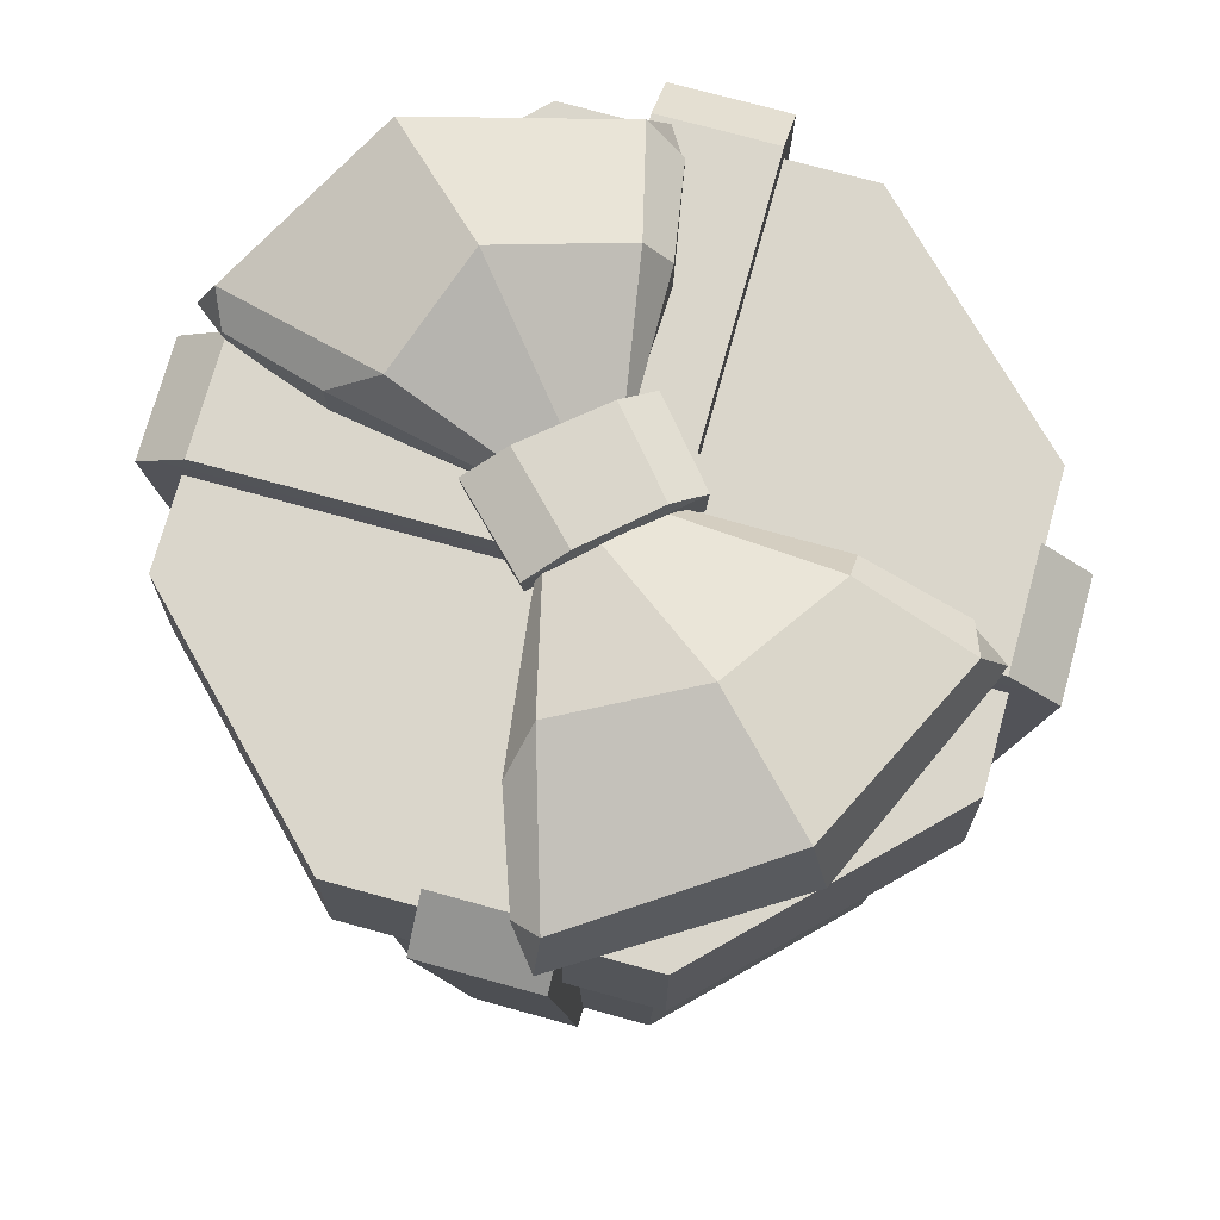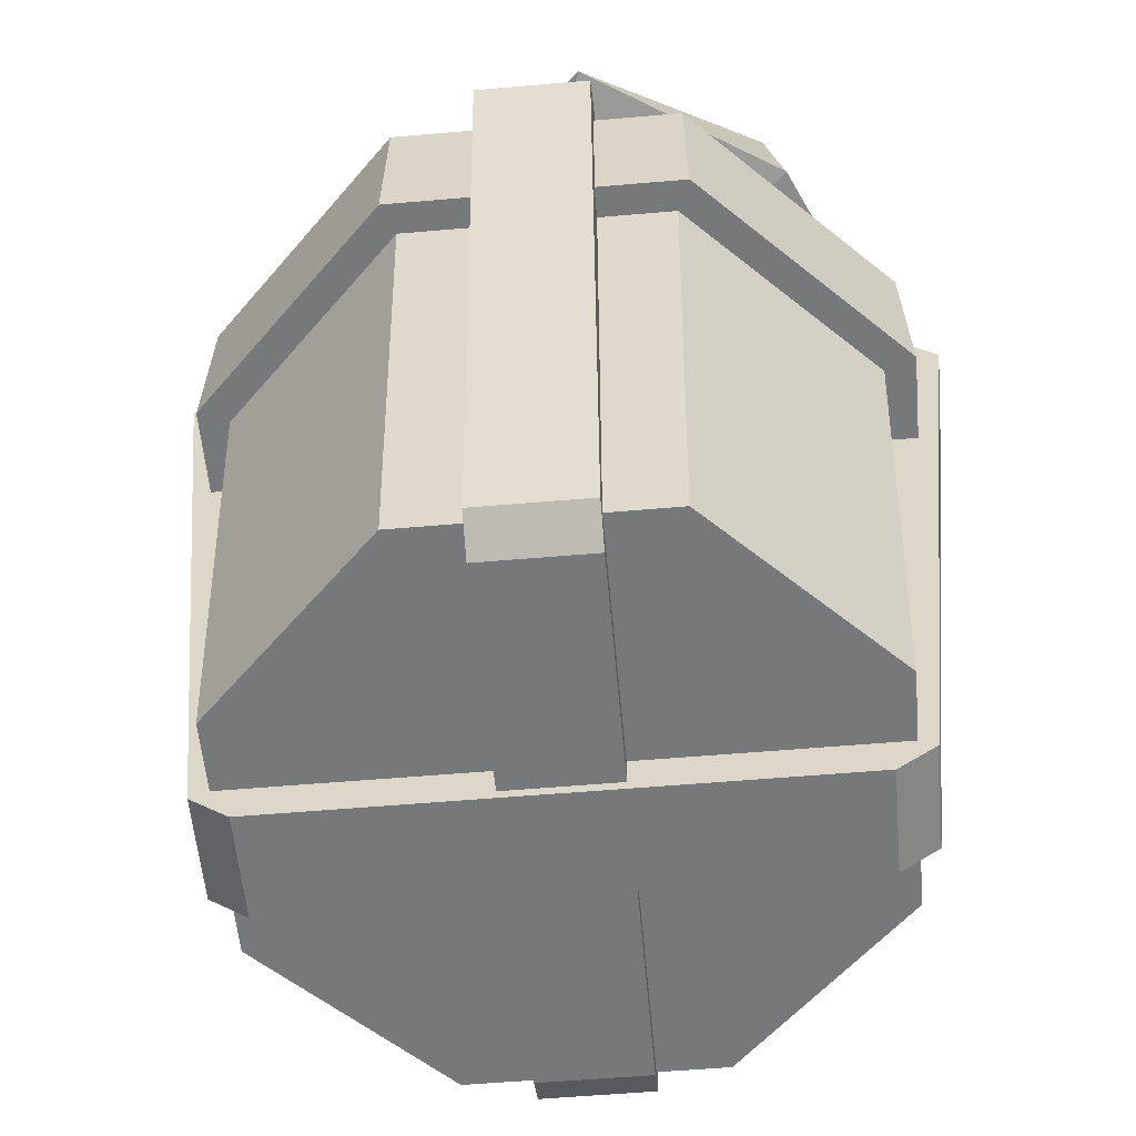
<metadata>
{"format":"obj","ext":"obj","renderer":"f3d","projection":"perspective","resolution":1024,"background":"white","views":[{"elev":74.0,"azim":-142.1,"up":"+Y"},{"elev":-57.4,"azim":-152.4,"up":"+Y"}]}
</metadata>
<code>
g SM_Prop_Xmas_Present_03
v 0.04493 0.01876 0.2003
v 0.06192 0.449 0.2458
v 0.13 0.449 0.2176
v 0.1099 0.01876 0.1734
v 0.04977 0.474 0.2165
v -0.1179 0.474 -0.1883
v -0.04977 0.474 -0.2165
v 0.1179 0.474 0.1883
v -0.13 0.449 -0.2176
v -0.1108 0.01876 -0.1757
v -0.04583 0.01876 -0.2027
v -0.06192 0.449 -0.2458
v -0.1013 0.005796 -0.1527
v 0.03539 0.005796 0.1773
v 0.1004 0.005796 0.1504
v -0.03628 0.005796 -0.1796
v 0.06192 0.449 0.2458
v 0.04977 0.474 0.2165
v 0.1179 0.474 0.1883
v 0.13 0.449 0.2176
v 0.13 0.449 0.2176
v 0.1179 0.474 0.1883
v -0.04977 0.474 -0.2165
v -0.06192 0.449 -0.2458
v 0.1099 0.01876 0.1734
v -0.04583 0.01876 -0.2027
v 0.1004 0.005796 0.1504
v -0.03628 0.005796 -0.1796
v -0.06192 0.449 -0.2458
v -0.04977 0.474 -0.2165
v -0.1179 0.474 -0.1883
v -0.13 0.449 -0.2176
v -0.13 0.449 -0.2176
v -0.1179 0.474 -0.1883
v 0.04977 0.474 0.2165
v 0.06192 0.449 0.2458
v -0.1108 0.01876 -0.1757
v 0.04493 0.01876 0.2003
v -0.1013 0.005796 -0.1527
v 0.03539 0.005796 0.1773
v -0.1108 0.01876 -0.1757
v -0.1013 0.005796 -0.1527
v -0.03628 0.005796 -0.1796
v -0.04583 0.01876 -0.2027
v 0.1099 0.01876 0.1734
v 0.1004 0.005796 0.1504
v 0.03539 0.005796 0.1773
v 0.04493 0.01876 0.2003
v -0.2008 0.01876 0.04605
v -0.2463 0.449 0.06304
v -0.2181 0.449 0.1312
v -0.1738 0.01876 0.111
v -0.217 0.4775 0.05088
v 0.1878 0.4775 -0.1168
v 0.216 0.4775 -0.04865
v -0.1887 0.4775 0.119
v 0.2172 0.449 -0.1289
v 0.1753 0.01876 -0.1097
v 0.2022 0.01876 -0.04471
v 0.2454 0.449 -0.0608
v 0.1522 0 -0.1002
v -0.1777 0 0.03651
v -0.1508 0 0.1015
v 0.1791 0 -0.03516
v -0.2463 0.449 0.06304
v -0.217 0.4775 0.05088
v -0.1887 0.4775 0.119
v -0.2181 0.449 0.1312
v -0.2181 0.449 0.1312
v -0.1887 0.4775 0.119
v 0.216 0.4775 -0.04865
v 0.2454 0.449 -0.0608
v -0.1738 0.01876 0.111
v 0.2022 0.01876 -0.04471
v -0.1508 0 0.1015
v 0.1791 0 -0.03516
v 0.2454 0.449 -0.0608
v 0.216 0.4775 -0.04865
v 0.1878 0.4775 -0.1168
v 0.2172 0.449 -0.1289
v 0.2172 0.449 -0.1289
v 0.1878 0.4775 -0.1168
v -0.217 0.4775 0.05088
v -0.2463 0.449 0.06304
v 0.1753 0.01876 -0.1097
v -0.2008 0.01876 0.04605
v 0.1522 0 -0.1002
v -0.1777 0 0.03651
v 0.1753 0.01876 -0.1097
v 0.1522 0 -0.1002
v 0.1791 0 -0.03516
v 0.2022 0.01876 -0.04471
v -0.1738 0.01876 0.111
v -0.1508 0 0.1015
v -0.1777 0 0.03651
v -0.2008 0.01876 0.04605
v 0.1472 0.02423 -0.1472
v 0.1587 0.3612 -0.1587
v 0 0.3612 -0.2244
v 9.726e-10 0.02423 -0.2081
v 9.726e-10 0.02423 -0.2081
v 0 0.3612 -0.2244
v -0.1587 0.3612 -0.1587
v -0.1472 0.02423 -0.1472
v -0.1472 0.02423 -0.1472
v -0.1587 0.3612 -0.1587
v -0.2244 0.3612 0
v -0.2081 0.02423 4.863e-10
v -0.2081 0.02423 4.863e-10
v -0.2244 0.3612 0
v -0.1587 0.3612 0.1587
v -0.1472 0.02423 0.1472
v -0.1472 0.02423 0.1472
v -0.1587 0.3612 0.1587
v 0 0.3612 0.2244
v 9.726e-10 0.02423 0.2081
v 9.726e-10 0.02423 0.2081
v 0 0.3612 0.2244
v 0.1587 0.3612 0.1587
v 0.1472 0.02423 0.1472
v 0.1472 0.02423 0.1472
v 0.1587 0.3612 0.1587
v 0.2244 0.3612 0
v 0.2081 0.02423 4.863e-10
v 0.2081 0.02423 4.863e-10
v 0.2244 0.3612 0
v 0.1587 0.3612 -0.1587
v 0.1472 0.02423 -0.1472
v 0.1422 0.3612 -0.1422
v 0.133 0.04275 -0.133
v 1.515e-09 0.04275 -0.1881
v 6.956e-10 0.3612 -0.2011
v 6.956e-10 0.3612 -0.2011
v 1.515e-09 0.04275 -0.1881
v -0.133 0.04275 -0.133
v -0.1422 0.3612 -0.1422
v -0.1422 0.3612 -0.1422
v -0.133 0.04275 -0.133
v -0.1881 0.04275 0
v -0.2011 0.3612 0
v -0.2011 0.3612 0
v -0.1881 0.04275 0
v -0.133 0.04275 0.133
v -0.1422 0.3612 0.1422
v -0.1422 0.3612 0.1422
v -0.133 0.04275 0.133
v 1.515e-09 0.04275 0.1881
v 6.956e-10 0.3612 0.2011
v 6.956e-10 0.3612 0.2011
v 1.515e-09 0.04275 0.1881
v 0.133 0.04275 0.133
v 0.1422 0.3612 0.1422
v 0.1422 0.3612 0.1422
v 0.133 0.04275 0.133
v 0.1881 0.04275 0
v 0.2011 0.3612 0
v 0.2011 0.3612 0
v 0.1881 0.04275 0
v 0.133 0.04275 -0.133
v 0.1422 0.3612 -0.1422
v -0.1715 0.448 -0.1715
v -0.1734 0.3427 -0.1734
v 6.213e-10 0.3427 -0.2453
v 4.594e-10 0.448 -0.2426
v 4.594e-10 0.448 -0.2426
v 6.213e-10 0.3427 -0.2453
v 0.1734 0.3427 -0.1734
v 0.1715 0.448 -0.1715
v 0.1715 0.448 -0.1715
v 0.1734 0.3427 -0.1734
v 0.2453 0.3427 0
v 0.2426 0.448 5.668e-10
v 0.2426 0.448 5.668e-10
v 0.2453 0.3427 0
v 0.1734 0.3427 0.1734
v 0.1715 0.448 0.1715
v 0.1715 0.448 0.1715
v 0.1734 0.3427 0.1734
v 6.213e-10 0.3427 0.2453
v 4.594e-10 0.448 0.2426
v 4.594e-10 0.448 0.2426
v 6.213e-10 0.3427 0.2453
v -0.1734 0.3427 0.1734
v -0.1715 0.448 0.1715
v -0.1715 0.448 0.1715
v -0.1734 0.3427 0.1734
v -0.2453 0.3427 0
v -0.2426 0.448 5.668e-10
v -0.2426 0.448 5.668e-10
v -0.2453 0.3427 0
v -0.1734 0.3427 -0.1734
v -0.1715 0.448 -0.1715
v -0.1554 0.3427 -0.1554
v -0.155 0.4294 -0.155
v -1.728e-10 0.4294 -0.2192
v -1.389e-10 0.3427 -0.2198
v -1.389e-10 0.3427 -0.2198
v -1.728e-10 0.4294 -0.2192
v 0.155 0.4294 -0.155
v 0.1554 0.3427 -0.1554
v 0.1554 0.3427 -0.1554
v 0.155 0.4294 -0.155
v 0.2192 0.4294 0
v 0.2198 0.3427 0
v 0.2198 0.3427 0
v 0.2192 0.4294 0
v 0.155 0.4294 0.155
v 0.1554 0.3427 0.1554
v 0.1554 0.3427 0.1554
v 0.155 0.4294 0.155
v -1.728e-10 0.4294 0.2192
v -1.389e-10 0.3427 0.2198
v -1.389e-10 0.3427 0.2198
v -1.728e-10 0.4294 0.2192
v -0.155 0.4294 0.155
v -0.1554 0.3427 0.1554
v -0.1554 0.3427 0.1554
v -0.155 0.4294 0.155
v -0.2192 0.4294 0
v -0.2198 0.3427 0
v -0.2198 0.3427 0
v -0.2192 0.4294 0
v -0.155 0.4294 -0.155
v -0.1554 0.3427 -0.1554
v 0.006855 0.454 -0.06133
v 0.003556 0.5048 -0.06814
v -0.04318 0.5048 0.02759
v -0.04131 0.454 0.02571
v -0.008405 0.5169 -0.04192
v 0.05001 0.5169 -0.01717
v 0.02254 0.5169 0.03517
v -0.03221 0.5169 0.007188
v 0.06304 0.5048 -0.04392
v 0.06634 0.454 -0.03711
v 0.01295 0.454 0.05425
v 0.01108 0.5048 0.05613
v 0.06634 0.454 -0.03711
v 0.006855 0.454 -0.06133
v -0.04131 0.454 0.02571
v 0.01295 0.454 0.05425
v -0.04131 0.454 0.02571
v -0.04318 0.5048 0.02759
v 0.01108 0.5048 0.05613
v 0.01295 0.454 0.05425
v 0.06634 0.454 -0.03711
v 0.06304 0.5048 -0.04392
v 0.003556 0.5048 -0.06814
v 0.006855 0.454 -0.06133
v 0.003556 0.5048 -0.06814
v -0.008405 0.5169 -0.04192
v -0.03221 0.5169 0.007188
v -0.04318 0.5048 0.02759
v 0.06304 0.5048 -0.04392
v 0.05001 0.5169 -0.01717
v -0.008405 0.5169 -0.04192
v 0.003556 0.5048 -0.06814
v 0.05001 0.5169 -0.01717
v 0.06304 0.5048 -0.04392
v 0.01108 0.5048 0.05613
v 0.02254 0.5169 0.03517
v -0.04318 0.5048 0.02759
v -0.03221 0.5169 0.007188
v 0.02254 0.5169 0.03517
v 0.01108 0.5048 0.05613
v -0.1212 0.4755 -0.2168
v -0.1163 0.5078 -0.2036
v -0.1956 0.5369 -0.09218
v -0.2093 0.4755 -0.09254
v -0.04989 0.5239 -0.1227
v 0.01257 0.4943 -0.03776
v 0.006786 0.4943 -0.01978
v -0.112 0.5521 -0.05908
v 0.01257 0.4943 -0.03776
v 0.01257 0.4755 -0.03776
v 0.006786 0.4755 -0.01978
v 0.006786 0.4943 -0.01978
v 0.0009984 0.4943 -0.0018
v 0.0009984 0.4755 -0.0018
v 0.01257 0.4755 -0.03776
v -0.05951 0.456 -0.1523
v -0.1244 0.456 -0.0652
v 0.006786 0.4755 -0.01978
v 0.0009984 0.4755 -0.0018
v -0.1261 0.456 0.04211
v -0.1216 0.472 0.04738
v -0.1216 0.5058 0.04738
v -0.03942 0.4911 0.01892
v -0.03942 0.4817 0.01892
v -0.004098 0.4817 -0.07007
v -0.05273 0.5058 -0.1537
v -0.05273 0.472 -0.1537
v -0.004098 0.4911 -0.07007
v 0.01257 0.4943 -0.03776
v 0.01257 0.4755 -0.03776
v -0.05951 0.456 -0.1523
v -0.1212 0.4755 -0.2168
v -0.2093 0.4755 -0.09254
v -0.1244 0.456 -0.0652
v -0.1216 0.472 0.04738
v -0.187 0.4818 0.06036
v -0.187 0.4912 0.06036
v -0.1216 0.5058 0.04738
v -0.1956 0.5369 -0.09218
v -0.1163 0.5078 -0.2036
v -0.04989 0.5239 -0.1227
v -0.112 0.5521 -0.05908
v -0.05273 0.5058 -0.1537
v -0.09691 0.4912 -0.2037
v -0.09691 0.4818 -0.2037
v -0.05273 0.472 -0.1537
v -0.1261 0.456 0.04211
v -0.1216 0.472 0.04738
v -0.03942 0.4817 0.01892
v 0.0009984 0.4755 -0.0018
v 0.0009984 0.4755 -0.0018
v -0.03942 0.4817 0.01892
v -0.03942 0.4911 0.01892
v 0.0009984 0.4943 -0.0018
v 0.0009984 0.4943 -0.0018
v -0.03942 0.4911 0.01892
v -0.1216 0.5058 0.04738
v -0.1272 0.5236 0.03134
v -0.1272 0.5236 0.03134
v -0.1216 0.5058 0.04738
v -0.187 0.4912 0.06036
v -0.2023 0.5091 0.0409
v -0.2023 0.5091 0.0409
v -0.187 0.4912 0.06036
v -0.187 0.4818 0.06036
v -0.2143 0.4755 0.05609
v -0.2143 0.4755 0.05609
v -0.187 0.4818 0.06036
v -0.1216 0.472 0.04738
v -0.1261 0.456 0.04211
v 0.01257 0.4755 -0.03776
v -0.004098 0.4817 -0.07007
v -0.05273 0.472 -0.1537
v -0.05951 0.456 -0.1523
v -0.04989 0.5239 -0.1227
v -0.05273 0.5058 -0.1537
v -0.004098 0.4911 -0.07007
v 0.01257 0.4943 -0.03776
v -0.05951 0.456 -0.1523
v -0.05273 0.472 -0.1537
v -0.09691 0.4818 -0.2037
v -0.1212 0.4755 -0.2168
v -0.1212 0.4755 -0.2168
v -0.09691 0.4818 -0.2037
v -0.09691 0.4912 -0.2037
v -0.1163 0.5078 -0.2036
v -0.1163 0.5078 -0.2036
v -0.09691 0.4912 -0.2037
v -0.05273 0.5058 -0.1537
v -0.04989 0.5239 -0.1227
v 0.2396 0.4755 -0.04599
v 0.2134 0.4755 0.0906
v 0.2034 0.5369 0.08135
v 0.2267 0.5078 -0.04024
v 0.1224 0.5239 -0.02859
v 0.12 0.5521 0.04752
v 0.01028 0.4943 -0.00387
v 0.01763 0.4943 -0.01873
v 0.01763 0.4943 -0.01873
v 0.01029 0.4755 -0.003896
v 0.01765 0.4755 -0.01878
v 0.01028 0.4943 -0.00387
v 0.002934 0.4755 0.01099
v 0.002934 0.4943 0.01099
v 0.01765 0.4755 -0.01878
v 0.1335 0.456 0.05099
v 0.1503 0.456 -0.04433
v 0.01029 0.4755 -0.003896
v 0.05457 0.456 0.1154
v 0.002934 0.4755 0.01099
v 0.04765 0.472 0.1158
v 0.02288 0.4817 0.04951
v 0.02288 0.4911 0.04951
v 0.04765 0.5058 0.1158
v 0.0619 0.4817 -0.03071
v 0.1465 0.472 -0.05003
v 0.1465 0.5058 -0.05005
v 0.0619 0.4911 -0.03071
v 0.01763 0.4943 -0.01873
v 0.01765 0.4755 -0.01878
v 0.1503 0.456 -0.04433
v 0.1335 0.456 0.05099
v 0.2134 0.4755 0.0906
v 0.2396 0.4755 -0.04599
v 0.04765 0.472 0.1158
v 0.04765 0.5058 0.1158
v 0.08315 0.4912 0.1722
v 0.08315 0.4818 0.1722
v 0.12 0.5521 0.04752
v 0.1224 0.5239 -0.02859
v 0.2267 0.5078 -0.04024
v 0.2034 0.5369 0.08135
v 0.1465 0.5058 -0.05005
v 0.1465 0.472 -0.05003
v 0.2131 0.4818 -0.054
v 0.2131 0.4912 -0.054
v 0.05457 0.456 0.1154
v 0.002934 0.4755 0.01099
v 0.02288 0.4817 0.04951
v 0.04765 0.472 0.1158
v 0.002934 0.4755 0.01099
v 0.002934 0.4943 0.01099
v 0.02288 0.4911 0.04951
v 0.02288 0.4817 0.04951
v 0.002934 0.4943 0.01099
v 0.06319 0.5236 0.1089
v 0.04765 0.5058 0.1158
v 0.02288 0.4911 0.04951
v 0.06319 0.5236 0.1089
v 0.1079 0.5091 0.17
v 0.08315 0.4912 0.1722
v 0.04765 0.5058 0.1158
v 0.1079 0.5091 0.17
v 0.105 0.4755 0.1891
v 0.08315 0.4818 0.1722
v 0.08315 0.4912 0.1722
v 0.105 0.4755 0.1891
v 0.05457 0.456 0.1154
v 0.04765 0.472 0.1158
v 0.08315 0.4818 0.1722
v 0.01765 0.4755 -0.01878
v 0.1503 0.456 -0.04433
v 0.1465 0.472 -0.05003
v 0.0619 0.4817 -0.03071
v 0.1224 0.5239 -0.02859
v 0.01763 0.4943 -0.01873
v 0.0619 0.4911 -0.03071
v 0.1465 0.5058 -0.05005
v 0.1503 0.456 -0.04433
v 0.2396 0.4755 -0.04599
v 0.2131 0.4818 -0.054
v 0.1465 0.472 -0.05003
v 0.2396 0.4755 -0.04599
v 0.2267 0.5078 -0.04024
v 0.2131 0.4912 -0.054
v 0.2131 0.4818 -0.054
v 0.2267 0.5078 -0.04024
v 0.1224 0.5239 -0.02859
v 0.1465 0.5058 -0.05005
v 0.2131 0.4912 -0.054
v 0.06319 0.5236 0.1089
v 0.12 0.5521 0.04752
v 0.2034 0.5369 0.08135
v 0.1079 0.5091 0.17
v 0.2134 0.4755 0.0906
v 0.105 0.4755 0.1891
v 0.1079 0.5091 0.17
v 0.2034 0.5369 0.08135
v 0.1335 0.456 0.05099
v 0.05457 0.456 0.1154
v 0.105 0.4755 0.1891
v 0.2134 0.4755 0.0906
v 0.12 0.5521 0.04752
v 0.06319 0.5236 0.1089
v 0.002934 0.4943 0.01099
v 0.01028 0.4943 -0.00387
v -0.112 0.5521 -0.05908
v 0.006786 0.4943 -0.01978
v 0.0009984 0.4943 -0.0018
v -0.1272 0.5236 0.03134
v -0.2093 0.4755 -0.09254
v -0.2143 0.4755 0.05609
v -0.1261 0.456 0.04211
v -0.1244 0.456 -0.0652
v -0.1956 0.5369 -0.09218
v -0.2023 0.5091 0.0409
v -0.2143 0.4755 0.05609
v -0.2093 0.4755 -0.09254
v -0.1272 0.5236 0.03134
v -0.2023 0.5091 0.0409
v -0.1956 0.5369 -0.09218
v -0.112 0.5521 -0.05908
v 0.133 0.04275 -0.133
v 1.515e-09 0.04275 0
v 1.515e-09 0.04275 -0.1881
v 0.1881 0.04275 0
v -0.133 0.04275 -0.133
v 0.133 0.04275 0.133
v -0.1881 0.04275 0
v 1.515e-09 0.04275 0.1881
v -0.133 0.04275 0.133
v -0.155 0.4294 -0.155
v -1.728e-10 0.4294 0
v -1.728e-10 0.4294 -0.2192
v -0.2192 0.4294 0
v 0.155 0.4294 -0.155
v -0.155 0.4294 0.155
v 0.2192 0.4294 0
v -1.728e-10 0.4294 0.2192
v 0.155 0.4294 0.155
v 9.726e-10 0.02423 -0.2081
v 9.726e-10 0.02423 4.863e-10
v 0.1472 0.02423 -0.1472
v -0.1472 0.02423 -0.1472
v 0.2081 0.02423 4.863e-10
v -0.2081 0.02423 4.863e-10
v 0.1472 0.02423 0.1472
v -0.1472 0.02423 0.1472
v 9.726e-10 0.02423 0.2081
v 4.594e-10 0.448 -0.2426
v 4.594e-10 0.448 5.668e-10
v -0.1715 0.448 -0.1715
v 0.1715 0.448 -0.1715
v -0.2426 0.448 5.668e-10
v 0.2426 0.448 5.668e-10
v -0.1715 0.448 0.1715
v 0.1715 0.448 0.1715
v 4.594e-10 0.448 0.2426
v 0.1587 0.3612 -0.1587
v 0.1422 0.3612 -0.1422
v 6.956e-10 0.3612 -0.2011
v 0 0.3612 -0.2244
v 0.2244 0.3612 0
v -0.1422 0.3612 -0.1422
v 0.2011 0.3612 0
v -0.1587 0.3612 -0.1587
v 0.1587 0.3612 0.1587
v -0.2011 0.3612 0
v 0.1422 0.3612 0.1422
v -0.2244 0.3612 0
v 0 0.3612 0.2244
v -0.1422 0.3612 0.1422
v 6.956e-10 0.3612 0.2011
v -0.1587 0.3612 0.1587
v -0.1734 0.3427 -0.1734
v -0.1554 0.3427 -0.1554
v -1.389e-10 0.3427 -0.2198
v 6.213e-10 0.3427 -0.2453
v -0.2453 0.3427 0
v 0.1554 0.3427 -0.1554
v -0.2198 0.3427 0
v 0.1734 0.3427 -0.1734
v -0.1734 0.3427 0.1734
v 0.2198 0.3427 0
v -0.1554 0.3427 0.1554
v 0.2453 0.3427 0
v 6.213e-10 0.3427 0.2453
v 0.1554 0.3427 0.1554
v -1.389e-10 0.3427 0.2198
v 0.1734 0.3427 0.1734
g SM_Prop_Xmas_Present_03_0
f 3 2 1
f 4 3 1
f 7 6 5
f 8 7 5
f 11 10 9
f 12 11 9
f 15 14 13
f 16 15 13
f 19 18 17
f 20 19 17
f 23 22 21
f 24 23 21
f 24 21 25
f 26 24 25
f 25 27 26
f 27 28 26
f 31 30 29
f 32 31 29
f 35 34 33
f 36 35 33
f 36 33 37
f 38 36 37
f 37 39 38
f 39 40 38
f 43 42 41
f 44 43 41
f 47 46 45
f 48 47 45
f 51 50 49
f 52 51 49
f 55 54 53
f 56 55 53
f 59 58 57
f 60 59 57
f 63 62 61
f 64 63 61
f 67 66 65
f 68 67 65
f 71 70 69
f 72 71 69
f 72 69 73
f 74 72 73
f 73 75 74
f 75 76 74
f 79 78 77
f 80 79 77
f 83 82 81
f 84 83 81
f 84 81 85
f 86 84 85
f 85 87 86
f 87 88 86
f 91 90 89
f 92 91 89
f 95 94 93
f 96 95 93
f 99 98 97
f 100 99 97
f 103 102 101
f 104 103 101
f 107 106 105
f 108 107 105
f 111 110 109
f 112 111 109
f 115 114 113
f 116 115 113
f 119 118 117
f 120 119 117
f 123 122 121
f 124 123 121
f 127 126 125
f 128 127 125
f 131 130 129
f 132 131 129
f 135 134 133
f 136 135 133
f 139 138 137
f 140 139 137
f 143 142 141
f 144 143 141
f 147 146 145
f 148 147 145
f 151 150 149
f 152 151 149
f 155 154 153
f 156 155 153
f 159 158 157
f 160 159 157
f 163 162 161
f 164 163 161
f 167 166 165
f 168 167 165
f 171 170 169
f 172 171 169
f 175 174 173
f 176 175 173
f 179 178 177
f 180 179 177
f 183 182 181
f 184 183 181
f 187 186 185
f 188 187 185
f 191 190 189
f 192 191 189
f 195 194 193
f 196 195 193
f 199 198 197
f 200 199 197
f 203 202 201
f 204 203 201
f 207 206 205
f 208 207 205
f 211 210 209
f 212 211 209
f 215 214 213
f 216 215 213
f 219 218 217
f 220 219 217
f 223 222 221
f 224 223 221
f 227 226 225
f 228 227 225
f 231 230 229
f 232 231 229
f 235 234 233
f 236 235 233
f 239 238 237
f 240 239 237
f 243 242 241
f 244 243 241
f 247 246 245
f 248 247 245
f 251 250 249
f 252 251 249
f 255 254 253
f 256 255 253
f 259 258 257
f 260 259 257
f 263 262 261
f 264 263 261
f 267 266 265
f 268 267 265
f 271 270 269
f 272 271 269
f 275 274 273
f 276 275 273
f 276 277 275
f 277 278 275
f 281 280 279
f 282 281 279
f 282 283 281
f 283 284 281
f 287 286 285
f 288 287 285
f 291 290 289
f 290 292 289
f 289 292 293
f 294 289 293
f 297 296 295
f 298 297 295
f 301 300 299
f 302 301 299
f 305 304 303
f 306 305 303
f 309 308 307
f 310 309 307
f 313 312 311
f 314 313 311
f 317 316 315
f 318 317 315
f 321 320 319
f 322 321 319
f 325 324 323
f 326 325 323
f 329 328 327
f 330 329 327
f 333 332 331
f 334 333 331
f 337 336 335
f 338 337 335
f 341 340 339
f 342 341 339
f 345 344 343
f 346 345 343
f 349 348 347
f 350 349 347
f 353 352 351
f 354 353 351
f 357 356 355
f 358 357 355
f 361 360 359
f 362 361 359
f 365 364 363
f 364 366 363
f 364 367 366
f 367 368 366
f 371 370 369
f 370 372 369
f 370 373 372
f 373 374 372
f 377 376 375
f 378 377 375
f 381 380 379
f 382 381 379
f 382 379 383
f 379 384 383
f 387 386 385
f 388 387 385
f 391 390 389
f 392 391 389
f 395 394 393
f 396 395 393
f 399 398 397
f 400 399 397
f 403 402 401
f 404 403 401
f 407 406 405
f 408 407 405
f 411 410 409
f 412 411 409
f 415 414 413
f 416 415 413
f 419 418 417
f 420 419 417
f 423 422 421
f 424 423 421
f 427 426 425
f 428 427 425
f 431 430 429
f 432 431 429
f 435 434 433
f 436 435 433
f 439 438 437
f 440 439 437
f 443 442 441
f 444 443 441
f 447 446 445
f 448 447 445
f 451 450 449
f 452 451 449
f 455 454 453
f 456 455 453
f 459 458 457
f 460 459 457
f 463 462 461
f 464 463 461
f 467 466 465
f 468 467 465
f 471 470 469
f 472 471 469
f 475 474 473
f 476 475 473
f 479 478 477
f 477 478 480
f 481 478 479
f 480 478 482
f 483 478 481
f 482 478 484
f 485 478 483
f 484 478 485
f 488 487 486
f 486 487 489
f 490 487 488
f 489 487 491
f 492 487 490
f 491 487 493
f 494 487 492
f 493 487 494
f 497 496 495
f 495 496 498
f 499 496 497
f 498 496 500
f 501 496 499
f 500 496 502
f 503 496 501
f 502 496 503
f 506 505 504
f 504 505 507
f 508 505 506
f 507 505 509
f 510 505 508
f 509 505 511
f 512 505 510
f 511 505 512
f 515 514 513
f 516 515 513
f 513 514 517
f 518 515 516
f 514 519 517
f 520 518 516
f 517 519 521
f 522 518 520
f 519 523 521
f 524 522 520
f 521 523 525
f 526 522 524
f 523 527 525
f 528 526 524
f 525 527 528
f 527 526 528
f 531 530 529
f 532 531 529
f 529 530 533
f 534 531 532
f 530 535 533
f 536 534 532
f 533 535 537
f 538 534 536
f 535 539 537
f 540 538 536
f 537 539 541
f 542 538 540
f 539 543 541
f 544 542 540
f 541 543 544
f 543 542 544

</code>
